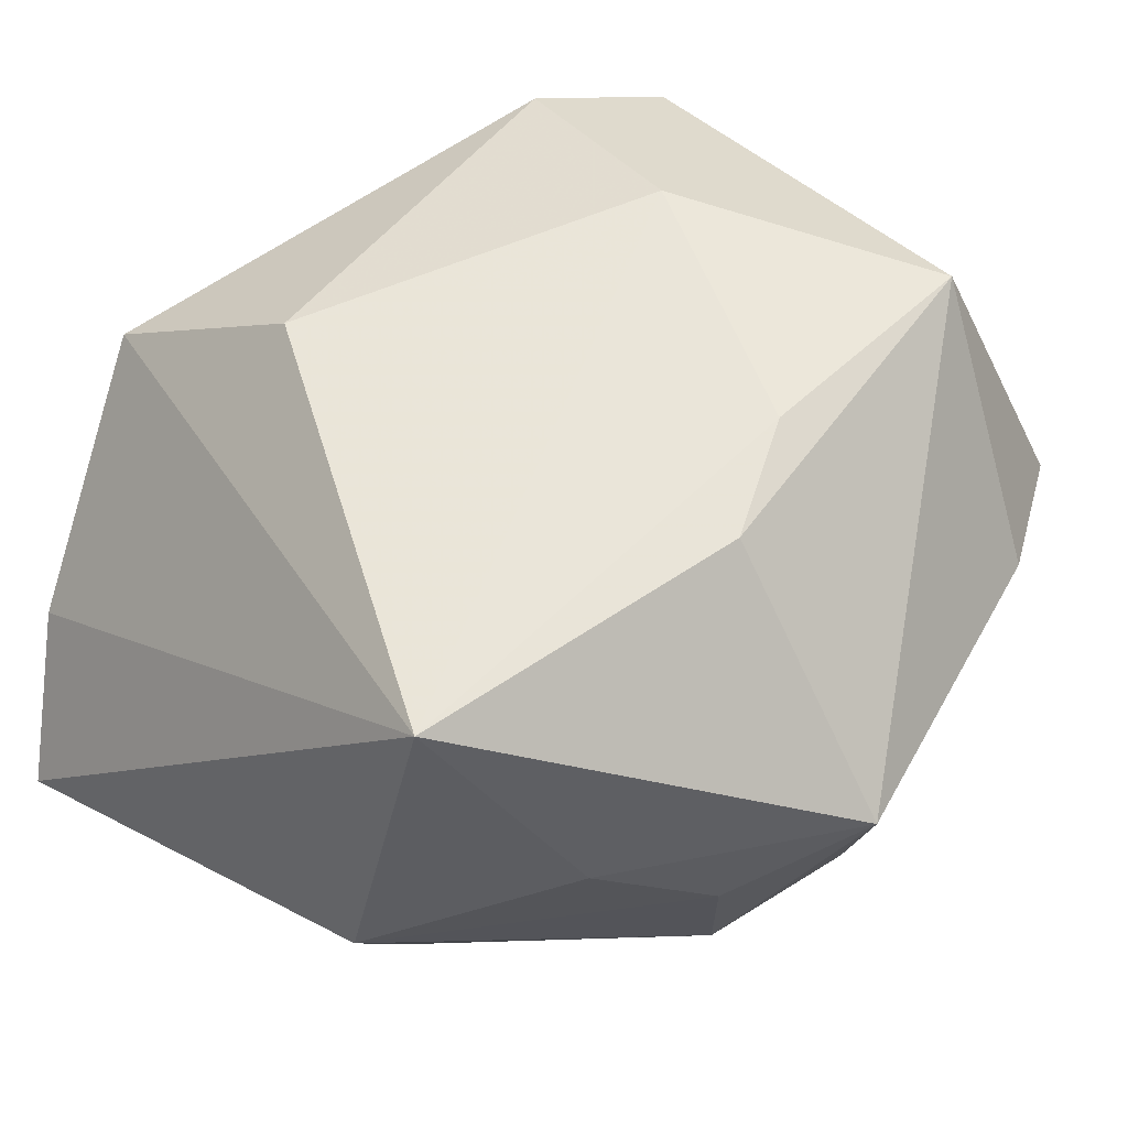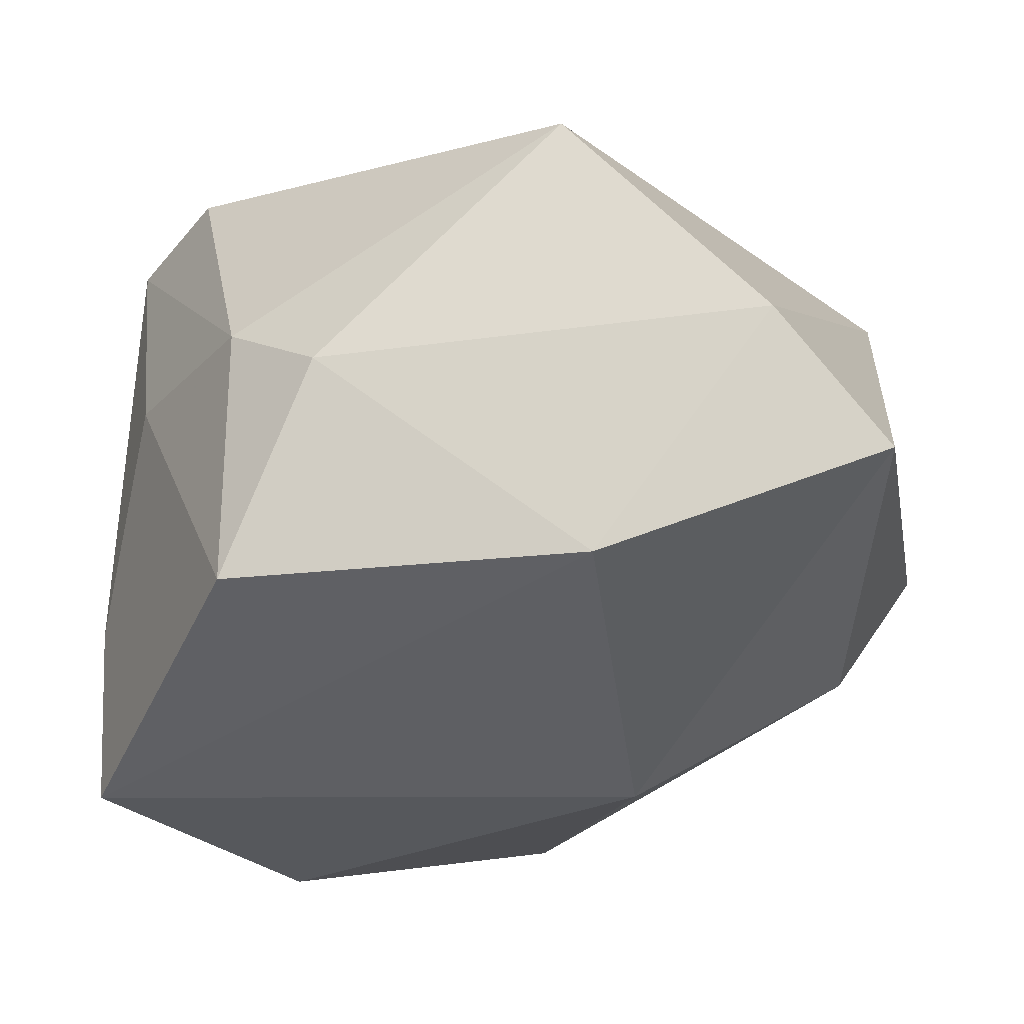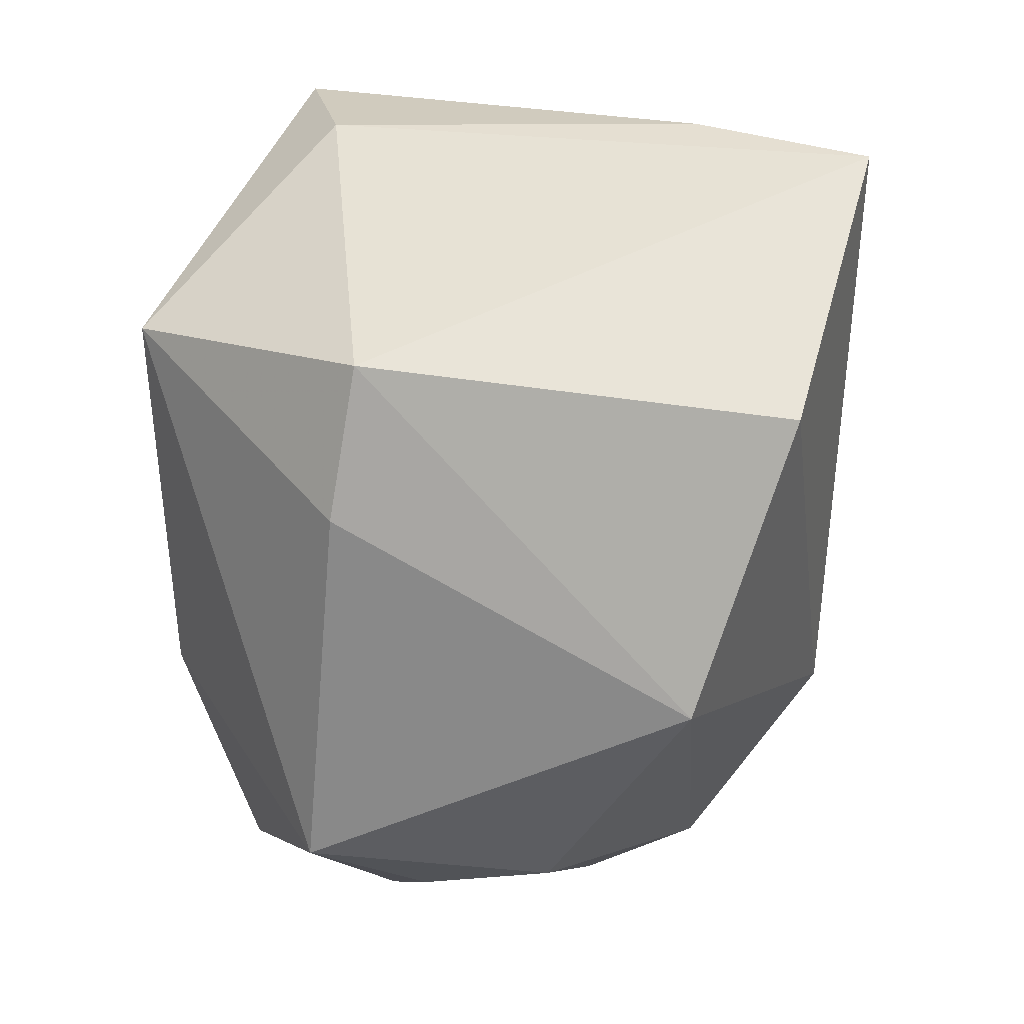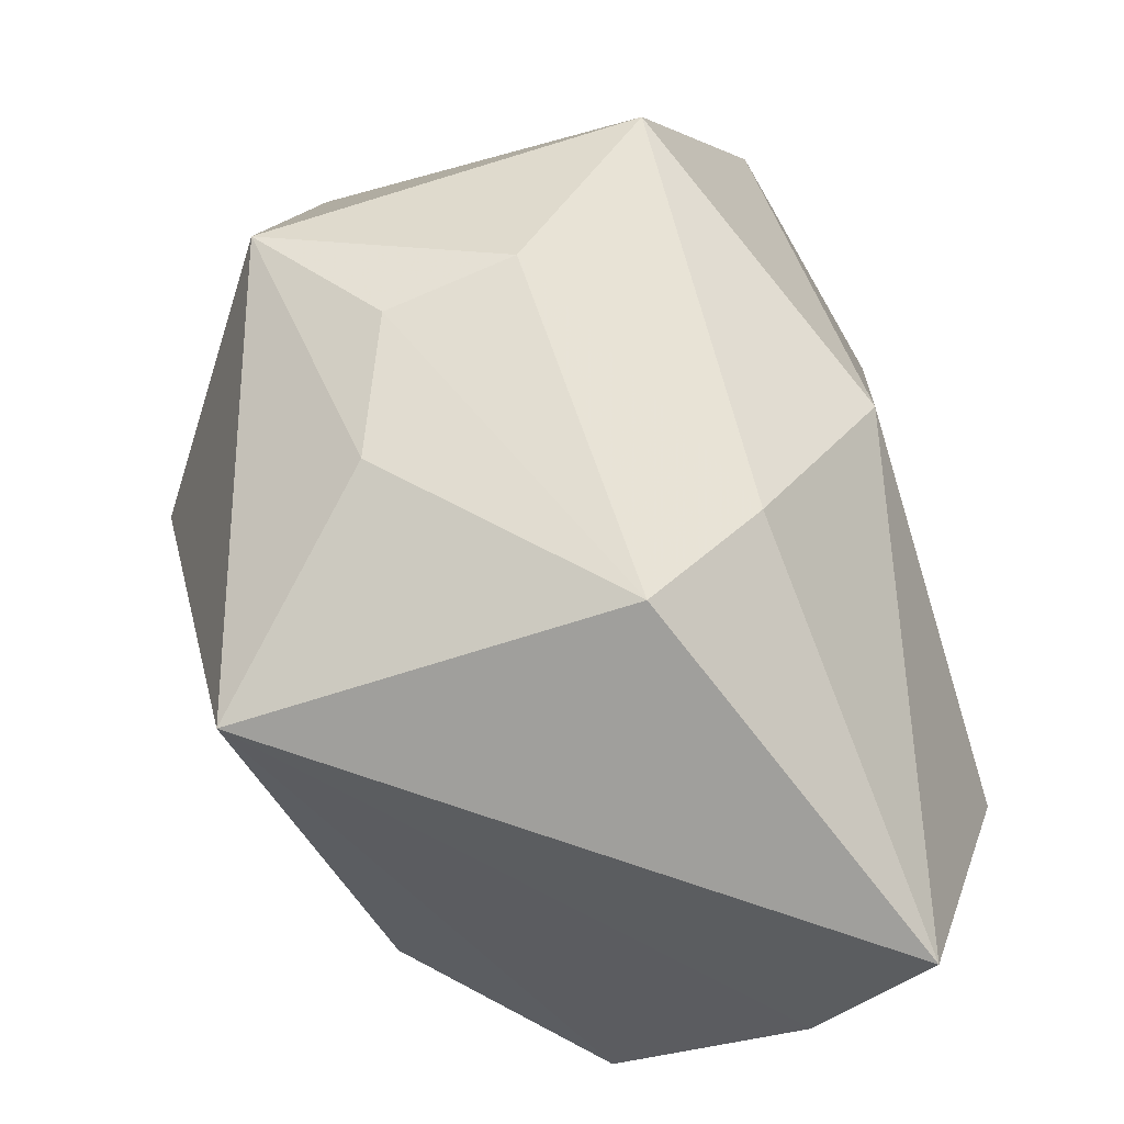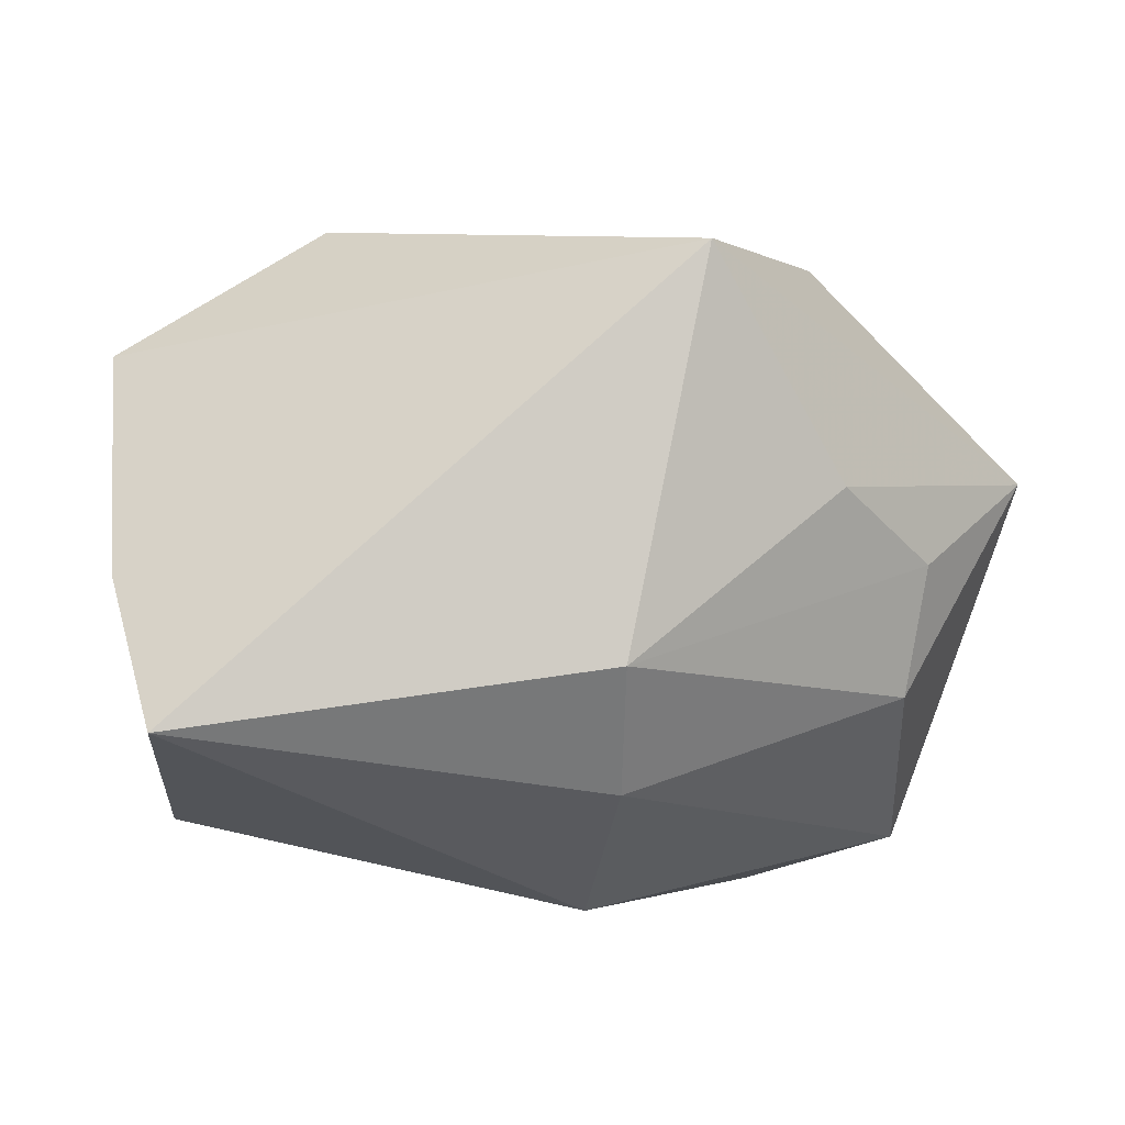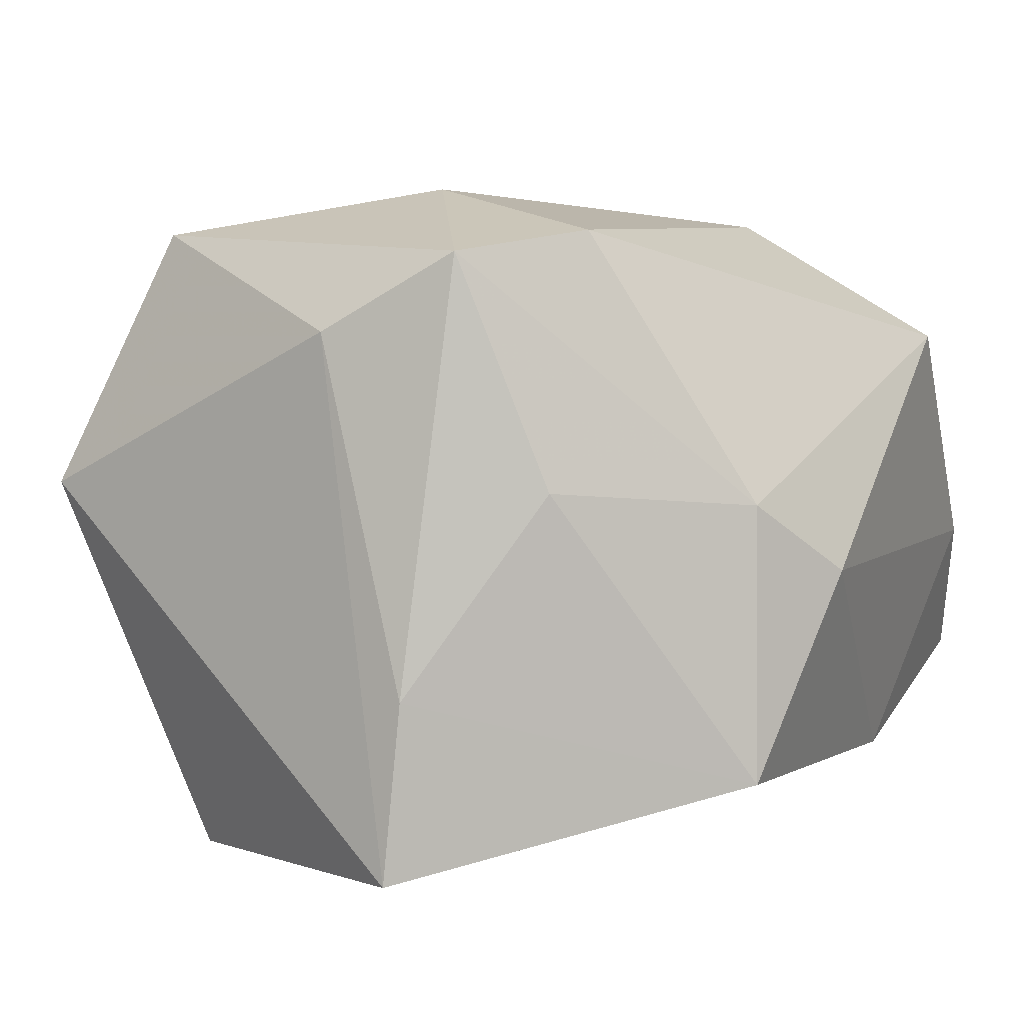
<metadata>
{"format":"obj","ext":"obj","renderer":"f3d","projection":"perspective","resolution":1024,"background":"white","views":[{"elev":50.7,"azim":33.8,"up":"+Z"},{"elev":-28.1,"azim":-79.6,"up":"+Z"},{"elev":31.8,"azim":107.2,"up":"+Y"},{"elev":-73.7,"azim":119.8,"up":"+Y"},{"elev":-2.4,"azim":-1.3,"up":"+Z"},{"elev":2.4,"azim":-152.8,"up":"+Z"}]}
</metadata>
<code>
v 0.04143 0.02022 0.005537
v 0.003569 -0.01414 -0.03356
v -0.04205 -0.01436 0.01989
v 0.0229 0.02728 -0.03356
v 0.03516 -0.02558 -0.0006827
v 0.03685 0.03407 0.004411
v 0.03535 0.000915 -0.02738
v -0.0007266 0.01909 0.03468
v -0.03568 -0.01583 -0.02459
v -0.04117 0.01026 -0.003998
v 0.02596 -0.009681 0.02917
v 0.02243 0.002787 0.03138
v 0.03328 -0.02283 -0.013
v 0.01379 -0.04198 0.02711
v -0.01261 0.03835 0.0269
v -0.008334 0.0414 -0.01573
v -0.03455 -0.04413 -0.01579
v -0.02059 0.03431 0.004025
v -0.02187 0.02854 0.02921
v 0.02642 -0.0342 0.00599
v 0.006258 -0.04413 -0.01011
v 0.04548 -0.01565 0.007515
v -0.006257 0.04105 -0.03356
v 0.0007728 0.04058 0.01943
v -0.03918 -0.03395 -0.001922
v -0.03611 0.02009 -0.02445
v 0.006108 -0.03604 -0.02151
v -0.02153 -0.01333 0.03223
v -0.03603 0.02022 0.002715
v 0.02626 0.02854 0.03024
f 24 6 23
f 30 6 24
f 13 7 22
f 22 7 1
f 1 7 6
f 1 30 22
f 1 6 30
f 22 30 11
f 11 14 22
f 5 13 22
f 21 14 17
f 13 5 21
f 4 2 23
f 7 2 4
f 23 6 4
f 6 7 4
f 9 2 17
f 10 26 9
f 9 26 23
f 23 2 9
f 23 26 16
f 26 18 16
f 16 24 23
f 17 14 25
f 14 3 25
f 25 3 10
f 10 9 25
f 25 9 17
f 13 21 27
f 7 13 27
f 27 2 7
f 17 2 27
f 27 21 17
f 14 21 20
f 20 21 5
f 22 14 20
f 20 5 22
f 10 3 29
f 3 19 29
f 29 26 10
f 29 18 26
f 24 16 15
f 15 16 18
f 30 24 15
f 18 29 15
f 15 29 19
f 28 3 14
f 28 19 3
f 14 11 12
f 12 11 30
f 19 28 8
f 30 15 8
f 8 15 19
f 8 12 30
f 8 28 14
f 14 12 8

</code>
